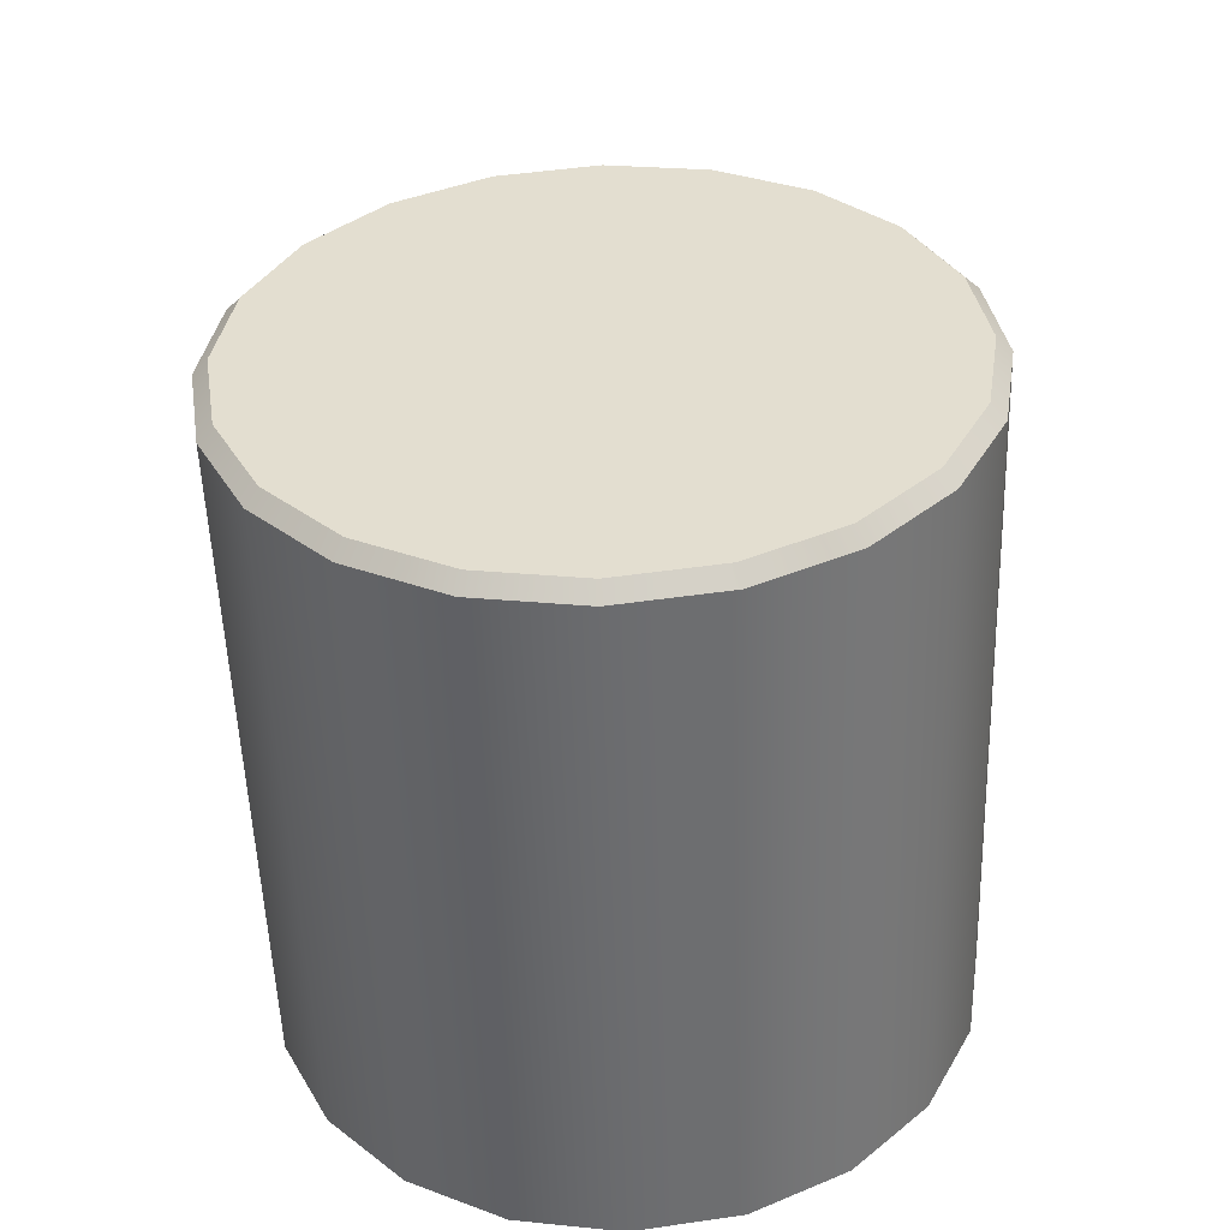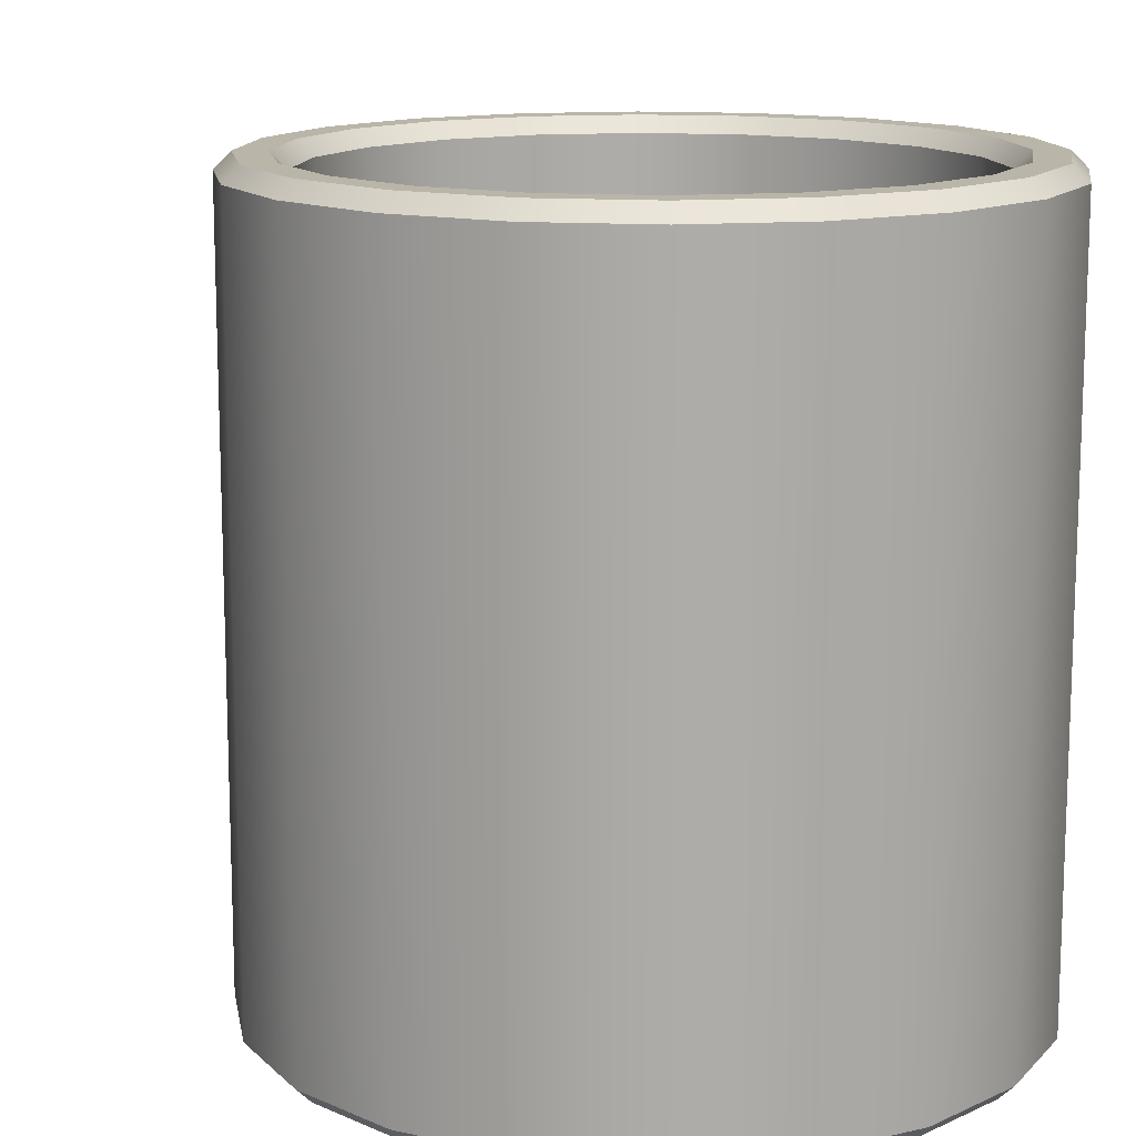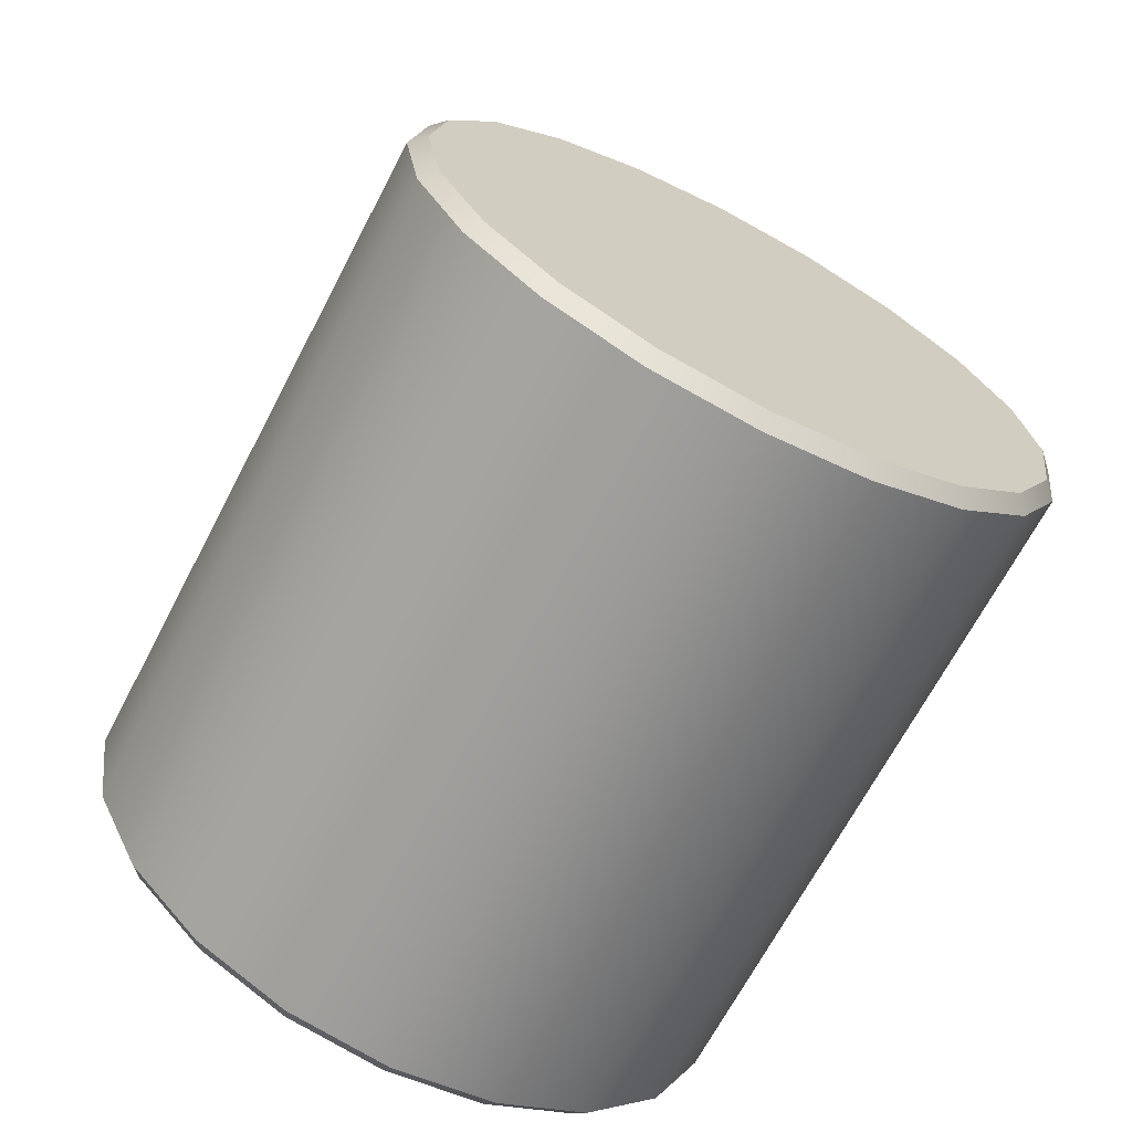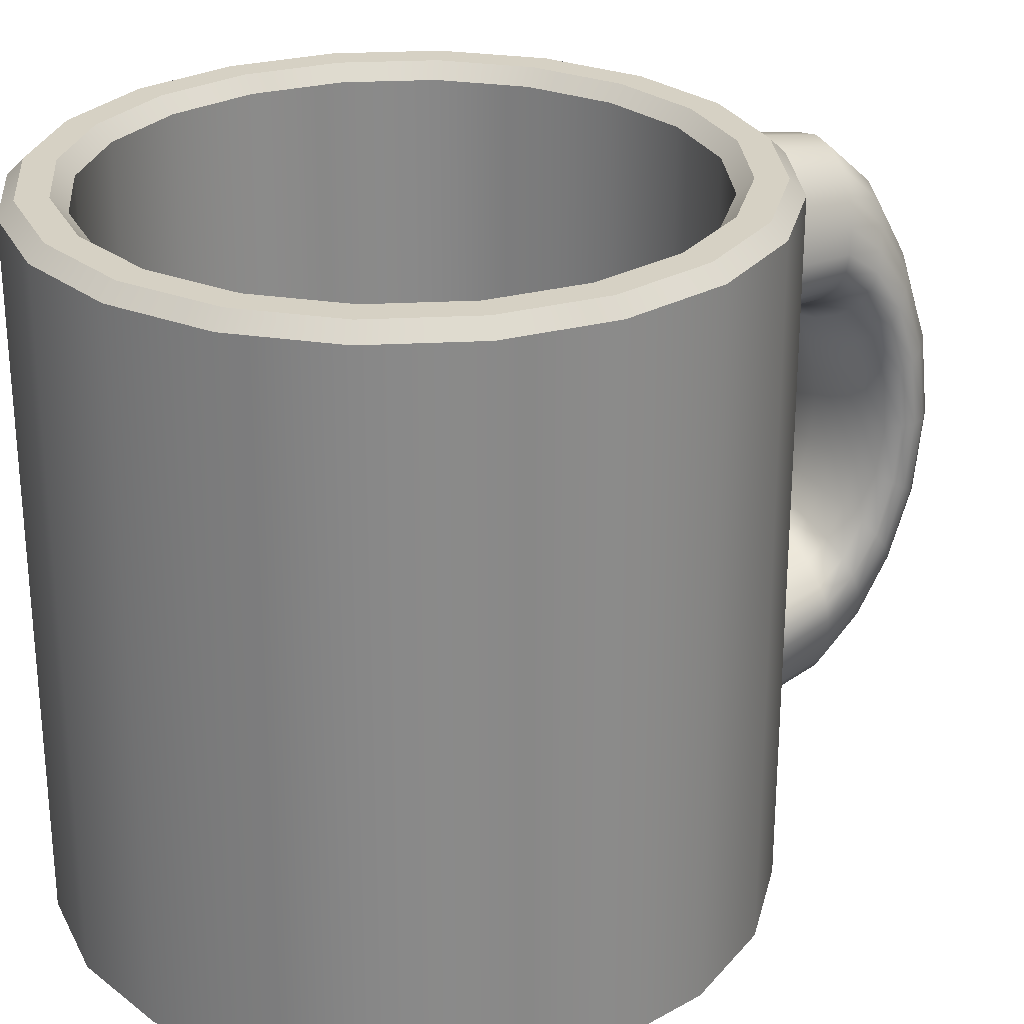
<metadata>
{"format":"obj","ext":"obj","renderer":"f3d","projection":"perspective","resolution":1024,"background":"white","views":[{"elev":-53.5,"azim":1.9,"up":"+Z"},{"elev":13.6,"azim":143.3,"up":"+Y"},{"elev":-67.7,"azim":-27.6,"up":"+Z"},{"elev":27.0,"azim":-121.6,"up":"+Y"}]}
</metadata>
<code>
g default
v 0 0.285 10.86
v 1.979 1.563 10.22
v 1.683 1.563 9.64
v -0 1.563 10.86
v 1.223 1.563 9.179
v 0.6429 1.563 8.884
v -0 1.563 8.782
v -0.6429 1.563 8.884
v -1.223 1.563 9.179
v -1.683 1.563 9.64
v -1.979 1.563 10.22
v -2.081 1.563 10.86
v -1.979 1.563 11.51
v -1.683 1.563 12.09
v -1.223 1.563 12.55
v -0.6429 1.563 12.84
v -0 1.563 12.94
v 0.6429 1.563 12.84
v 1.223 1.563 12.55
v 1.683 1.563 12.09
v 1.979 1.563 11.51
v 2.081 1.563 10.86
v 2.39 0.3918 10.09
v 2.287 0.285 10.12
v 2.033 0.3918 9.385
v 1.946 0.285 9.449
v 1.477 0.3918 8.829
v 1.414 0.285 8.917
v 0.7766 0.3918 8.472
v 0.7432 0.285 8.575
v 0 0.3918 8.349
v 0 0.285 8.457
v -0.7766 0.3918 8.472
v -0.7432 0.285 8.575
v -1.477 0.3918 8.829
v -1.414 0.285 8.917
v -2.033 0.3918 9.385
v -1.946 0.285 9.449
v -2.39 0.3918 10.09
v -2.287 0.285 10.12
v -2.513 0.3918 10.86
v -2.405 0.285 10.86
v -2.39 0.3918 11.64
v -2.287 0.285 11.61
v -2.033 0.3918 12.34
v -1.946 0.285 12.28
v -1.477 0.3918 12.9
v -1.414 0.285 12.81
v -0.7766 0.3918 13.25
v -0.7432 0.285 13.15
v -0 0.3918 13.38
v -0 0.285 13.27
v 0.7766 0.3918 13.25
v 0.7432 0.285 13.15
v 1.477 0.3918 12.9
v 1.414 0.285 12.81
v 2.033 0.3918 12.34
v 1.946 0.285 12.28
v 2.39 0.3918 11.64
v 2.287 0.285 11.61
v 2.513 0.3918 10.86
v 2.405 0.285 10.86
v 2.39 5.413 10.09
v 2.287 5.52 10.12
v 2.033 5.413 9.385
v 1.946 5.52 9.449
v 1.477 5.413 8.829
v 1.414 5.52 8.917
v 0.7766 5.413 8.472
v 0.7432 5.52 8.575
v 0 5.413 8.349
v 0 5.52 8.457
v -0.7766 5.413 8.472
v -0.7432 5.52 8.575
v -1.477 5.413 8.829
v -1.414 5.52 8.917
v -2.033 5.413 9.385
v -1.946 5.52 9.449
v -2.39 5.413 10.09
v -2.287 5.52 10.12
v -2.513 5.413 10.86
v -2.405 5.52 10.86
v -2.39 5.413 11.64
v -2.287 5.52 11.61
v -2.033 5.413 12.34
v -1.946 5.52 12.28
v -1.477 5.413 12.9
v -1.414 5.52 12.81
v -0.7766 5.413 13.25
v -0.7432 5.52 13.15
v -0 5.413 13.38
v -0 5.52 13.27
v 0.7766 5.413 13.25
v 0.7432 5.52 13.15
v 1.477 5.413 12.9
v 1.414 5.52 12.81
v 2.033 5.413 12.34
v 1.946 5.52 12.28
v 2.39 5.413 11.64
v 2.287 5.52 11.61
v 2.513 5.413 10.86
v 2.405 5.52 10.86
v 2.082 5.52 10.19
v 1.979 5.413 10.22
v 1.771 5.52 9.576
v 1.683 5.413 9.64
v 1.287 5.52 9.092
v 1.223 5.413 9.179
v 0.6764 5.52 8.781
v 0.6429 5.413 8.884
v -0 5.52 8.674
v -0 5.413 8.782
v -0.6764 5.52 8.781
v -0.6429 5.413 8.884
v -1.287 5.52 9.092
v -1.223 5.413 9.179
v -1.771 5.52 9.576
v -1.683 5.413 9.64
v -2.082 5.52 10.19
v -1.979 5.413 10.22
v -2.189 5.52 10.86
v -2.081 5.413 10.86
v -2.082 5.52 11.54
v -1.979 5.413 11.51
v -1.771 5.52 12.15
v -1.683 5.413 12.09
v -1.287 5.52 12.63
v -1.223 5.413 12.55
v -0.6764 5.52 12.94
v -0.6429 5.413 12.84
v -0 5.52 13.05
v -0 5.413 12.94
v 0.6764 5.52 12.94
v 0.6429 5.413 12.84
v 1.287 5.52 12.63
v 1.223 5.413 12.55
v 1.771 5.52 12.15
v 1.683 5.413 12.09
v 2.082 5.52 11.54
v 1.979 5.413 11.51
v 2.189 5.52 10.86
v 2.081 5.413 10.86
v 0.04891 2.15 13.05
v 0.05191 2.207 13.9
v 0.05194 2.336 14.04
v 0.05198 2.538 14.16
v 0.05198 2.792 14.23
v 0.05198 3.074 14.26
v 0.05198 3.355 14.23
v 0.05198 3.609 14.16
v 0.05194 3.811 14.04
v 0.05191 3.94 13.9
v 0.04891 3.998 13.05
v -0.2376 2.074 13.04
v -0.1707 2.148 13.91
v -0.1707 2.286 14.07
v -0.1707 2.501 14.19
v -0.1707 2.773 14.27
v -0.1707 3.074 14.29
v -0.1707 3.374 14.27
v -0.1707 3.646 14.19
v -0.1707 3.861 14.07
v -0.1707 4 13.91
v -0.2376 4.073 13.04
v -0.4942 1.973 13.05
v -0.3724 2.043 13.93
v -0.3725 2.196 14.1
v -0.3727 2.435 14.24
v -0.3729 2.738 14.33
v -0.373 3.074 14.36
v -0.3729 3.409 14.33
v -0.3727 3.712 14.24
v -0.3725 3.951 14.1
v -0.3724 4.104 13.93
v -0.4942 4.174 13.05
v -0.6623 1.864 13.1
v -0.5135 1.92 13.95
v -0.5153 2.087 14.14
v -0.5175 2.352 14.3
v -0.5194 2.692 14.4
v -0.5201 3.074 14.44
v -0.5194 3.455 14.4
v -0.5175 3.796 14.3
v -0.5153 4.06 14.14
v -0.5135 4.227 13.95
v -0.6623 4.283 13.1
v -0.7375 1.742 13.14
v -0.5799 1.795 13.97
v -0.5874 1.965 14.19
v -0.5936 2.255 14.37
v -0.5973 2.639 14.49
v -0.5997 3.074 14.54
v -0.5973 3.508 14.49
v -0.5936 3.892 14.37
v -0.5874 4.182 14.19
v -0.5799 4.352 13.97
v -0.7375 4.405 13.14
v -0.7485 1.574 13.17
v -0.5851 1.657 13.99
v -0.5943 1.84 14.24
v -0.605 2.152 14.45
v -0.6105 2.583 14.59
v -0.6148 3.074 14.64
v -0.6105 3.564 14.59
v -0.605 3.995 14.45
v -0.5943 4.308 14.24
v -0.5851 4.49 13.99
v -0.7485 4.573 13.17
v -0.709 1.352 13.17
v -0.5476 1.478 14.02
v -0.5511 1.703 14.29
v -0.5605 2.051 14.52
v -0.568 2.525 14.69
v -0.5723 3.074 14.75
v -0.568 3.623 14.69
v -0.5605 4.096 14.52
v -0.5511 4.444 14.29
v -0.5476 4.669 14.02
v -0.709 4.795 13.17
v -0.6031 1.145 13.17
v -0.4659 1.286 14.05
v -0.4659 1.553 14.35
v -0.4692 1.954 14.6
v -0.4755 2.471 14.78
v -0.4789 3.074 14.85
v -0.4755 3.676 14.78
v -0.4692 4.193 14.6
v -0.4659 4.594 14.35
v -0.4659 4.862 14.05
v -0.6031 5.003 13.17
v -0.4382 0.9796 13.17
v -0.3385 1.133 14.08
v -0.3385 1.423 14.4
v -0.3387 1.872 14.66
v -0.3414 2.429 14.85
v -0.3432 3.074 14.92
v -0.3414 3.718 14.85
v -0.3387 4.276 14.66
v -0.3385 4.725 14.4
v -0.3385 5.014 14.08
v -0.4382 5.168 13.17
v -0.2304 0.8737 13.17
v -0.1779 1.035 14.1
v -0.1779 1.339 14.44
v -0.1779 1.813 14.71
v -0.1776 2.403 14.89
v -0.1773 3.074 14.97
v -0.1776 3.744 14.89
v -0.1779 4.334 14.71
v -0.1779 4.808 14.44
v -0.1779 5.113 14.1
v -0.2304 5.273 13.17
v 0 0.8373 13.17
v 0 1.001 14.11
v 0 1.31 14.45
v 0 1.793 14.72
v 0.001239 2.396 14.91
v 0.00299 3.074 14.98
v 0.001239 3.751 14.91
v 0 4.355 14.72
v 0 4.837 14.45
v 0 5.146 14.11
v -0 5.31 13.17
v 0.2304 0.8737 13.17
v 0.1779 1.035 14.1
v 0.1779 1.339 14.44
v 0.1779 1.813 14.71
v 0.1789 2.409 14.88
v 0.181 3.074 14.95
v 0.1789 3.738 14.88
v 0.1779 4.334 14.71
v 0.1779 4.808 14.44
v 0.1779 5.113 14.1
v 0.2304 5.273 13.17
v 0.4382 0.9796 13.17
v 0.3385 1.133 14.08
v 0.3385 1.423 14.4
v 0.3385 1.874 14.66
v 0.339 2.442 14.82
v 0.3407 3.074 14.89
v 0.339 3.705 14.82
v 0.3385 4.273 14.66
v 0.3385 4.725 14.4
v 0.3385 5.014 14.08
v 0.4382 5.168 13.17
v 0.6031 1.145 13.17
v 0.4659 1.286 14.05
v 0.4659 1.553 14.35
v 0.4659 1.969 14.59
v 0.4663 2.492 14.74
v 0.4677 3.074 14.79
v 0.4663 3.655 14.74
v 0.4659 4.179 14.59
v 0.4659 4.594 14.35
v 0.4659 4.862 14.05
v 0.6031 5.003 13.17
v 0.709 1.352 13.17
v 0.5476 1.478 14.02
v 0.5476 1.717 14.28
v 0.5476 2.088 14.49
v 0.5489 2.554 14.63
v 0.5505 3.074 14.68
v 0.5489 3.593 14.63
v 0.5476 4.06 14.49
v 0.5476 4.431 14.28
v 0.5476 4.669 14.02
v 0.709 4.795 13.17
v 0.7454 1.583 13.17
v 0.5758 1.692 13.98
v 0.5758 1.898 14.21
v 0.5788 2.216 14.39
v 0.5812 2.622 14.51
v 0.5833 3.074 14.56
v 0.5812 3.526 14.51
v 0.5788 3.931 14.39
v 0.5758 4.249 14.21
v 0.5758 4.455 13.98
v 0.7454 4.564 13.17
v 0.709 1.813 13.17
v 0.5543 1.895 13.94
v 0.5587 2.065 14.14
v 0.563 2.337 14.3
v 0.5657 2.685 14.4
v 0.5674 3.074 14.44
v 0.5657 3.462 14.4
v 0.563 3.81 14.3
v 0.5587 4.082 14.14
v 0.5543 4.252 13.94
v 0.709 4.334 13.17
v 0.6076 2.015 13.17
v 0.5 2.048 13.92
v 0.502 2.199 14.09
v 0.5046 2.436 14.23
v 0.5068 2.737 14.31
v 0.5077 3.074 14.35
v 0.5068 3.41 14.31
v 0.5046 3.712 14.23
v 0.502 3.948 14.09
v 0.5 4.099 13.92
v 0.6076 4.132 13.17
v 0.4745 2.136 13.14
v 0.4031 2.153 13.9
v 0.4035 2.29 14.05
v 0.404 2.504 14.18
v 0.4045 2.774 14.25
v 0.4046 3.074 14.28
v 0.4045 3.373 14.25
v 0.404 3.644 14.18
v 0.4035 3.857 14.05
v 0.4031 3.994 13.9
v 0.4745 4.012 13.14
v 0.2949 2.175 13.1
v 0.2522 2.208 13.9
v 0.2522 2.337 14.04
v 0.2522 2.539 14.15
v 0.2522 2.792 14.23
v 0.2522 3.074 14.25
v 0.2522 3.355 14.23
v 0.2522 3.609 14.15
v 0.2522 3.81 14.04
v 0.2522 3.939 13.9
v 0.2949 3.972 13.1
g pCylinder4
f 2 3 4
f 3 5 4
f 5 6 4
f 6 7 4
f 7 8 4
f 8 9 4
f 9 10 4
f 10 11 4
f 11 12 4
f 12 13 4
f 13 14 4
f 14 15 4
f 15 16 4
f 16 17 4
f 17 18 4
f 18 19 4
f 19 20 4
f 20 21 4
f 21 22 4
f 22 2 4
f 23 24 26 25
f 24 23 61 62
f 25 26 28 27
f 27 28 30 29
f 29 30 32 31
f 31 32 34 33
f 33 34 36 35
f 35 36 38 37
f 37 38 40 39
f 39 40 42 41
f 41 42 44 43
f 43 44 46 45
f 45 46 48 47
f 47 48 50 49
f 49 50 52 51
f 51 52 54 53
f 53 54 56 55
f 55 56 58 57
f 57 58 60 59
f 59 60 62 61
f 63 64 102 101
f 64 63 65 66
f 66 65 67 68
f 68 67 69 70
f 70 69 71 72
f 72 71 73 74
f 74 73 75 76
f 76 75 77 78
f 78 77 79 80
f 80 79 81 82
f 82 81 83 84
f 84 83 85 86
f 86 85 87 88
f 88 87 89 90
f 90 89 91 92
f 92 91 93 94
f 94 93 95 96
f 96 95 97 98
f 98 97 99 100
f 100 99 101 102
f 103 104 142 141
f 104 103 105 106
f 106 105 107 108
f 108 107 109 110
f 110 109 111 112
f 112 111 113 114
f 114 113 115 116
f 116 115 117 118
f 118 117 119 120
f 120 119 121 122
f 122 121 123 124
f 124 123 125 126
f 126 125 127 128
f 128 127 129 130
f 130 129 131 132
f 132 131 133 134
f 134 133 135 136
f 136 135 137 138
f 138 137 139 140
f 140 139 141 142
f 23 25 65 63
f 25 27 67 65
f 27 29 69 67
f 29 31 71 69
f 31 33 73 71
f 33 35 75 73
f 35 37 77 75
f 37 39 79 77
f 39 41 81 79
f 41 43 83 81
f 43 45 85 83
f 45 47 87 85
f 47 49 89 87
f 49 51 91 89
f 51 53 93 91
f 53 55 95 93
f 55 57 97 95
f 57 59 99 97
f 59 61 101 99
f 61 23 63 101
f 26 24 1
f 28 26 1
f 30 28 1
f 32 30 1
f 34 32 1
f 36 34 1
f 38 36 1
f 40 38 1
f 42 40 1
f 44 42 1
f 46 44 1
f 48 46 1
f 50 48 1
f 52 50 1
f 54 52 1
f 56 54 1
f 58 56 1
f 60 58 1
f 62 60 1
f 24 62 1
f 64 66 105 103
f 66 68 107 105
f 68 70 109 107
f 70 72 111 109
f 72 74 113 111
f 74 76 115 113
f 76 78 117 115
f 78 80 119 117
f 80 82 121 119
f 82 84 123 121
f 84 86 125 123
f 86 88 127 125
f 88 90 129 127
f 90 92 131 129
f 92 94 133 131
f 94 96 135 133
f 96 98 137 135
f 98 100 139 137
f 100 102 141 139
f 102 64 103 141
f 104 106 3 2
f 106 108 5 3
f 108 110 6 5
f 110 112 7 6
f 112 114 8 7
f 114 116 9 8
f 116 118 10 9
f 118 120 11 10
f 120 122 12 11
f 122 124 13 12
f 124 126 14 13
f 126 128 15 14
f 128 130 16 15
f 130 132 17 16
f 132 134 18 17
f 134 136 19 18
f 136 138 20 19
f 138 140 21 20
f 140 142 22 21
f 142 104 2 22
f 144 143 154 155
f 145 144 155 156
f 146 145 156 157
f 147 146 157 158
f 148 147 158 159
f 149 148 159 160
f 150 149 160 161
f 151 150 161 162
f 152 151 162 163
f 153 152 163 164
f 155 154 165 166
f 156 155 166 167
f 157 156 167 168
f 158 157 168 169
f 159 158 169 170
f 160 159 170 171
f 161 160 171 172
f 162 161 172 173
f 163 162 173 174
f 164 163 174 175
f 166 165 176 177
f 167 166 177 178
f 168 167 178 179
f 169 168 179 180
f 170 169 180 181
f 171 170 181 182
f 172 171 182 183
f 173 172 183 184
f 174 173 184 185
f 175 174 185 186
f 177 176 187 188
f 178 177 188 189
f 179 178 189 190
f 180 179 190 191
f 181 180 191 192
f 182 181 192 193
f 183 182 193 194
f 184 183 194 195
f 185 184 195 196
f 186 185 196 197
f 188 187 198 199
f 189 188 199 200
f 190 189 200 201
f 191 190 201 202
f 192 191 202 203
f 193 192 203 204
f 194 193 204 205
f 195 194 205 206
f 196 195 206 207
f 197 196 207 208
f 199 198 209 210
f 200 199 210 211
f 201 200 211 212
f 202 201 212 213
f 203 202 213 214
f 204 203 214 215
f 205 204 215 216
f 206 205 216 217
f 207 206 217 218
f 208 207 218 219
f 210 209 220 221
f 211 210 221 222
f 212 211 222 223
f 213 212 223 224
f 214 213 224 225
f 215 214 225 226
f 216 215 226 227
f 217 216 227 228
f 218 217 228 229
f 219 218 229 230
f 221 220 231 232
f 222 221 232 233
f 223 222 233 234
f 224 223 234 235
f 225 224 235 236
f 226 225 236 237
f 227 226 237 238
f 228 227 238 239
f 229 228 239 240
f 230 229 240 241
f 232 231 242 243
f 233 232 243 244
f 234 233 244 245
f 235 234 245 246
f 236 235 246 247
f 237 236 247 248
f 238 237 248 249
f 239 238 249 250
f 240 239 250 251
f 241 240 251 252
f 243 242 253 254
f 244 243 254 255
f 245 244 255 256
f 246 245 256 257
f 247 246 257 258
f 248 247 258 259
f 249 248 259 260
f 250 249 260 261
f 251 250 261 262
f 252 251 262 263
f 254 253 264 265
f 255 254 265 266
f 256 255 266 267
f 257 256 267 268
f 258 257 268 269
f 259 258 269 270
f 260 259 270 271
f 261 260 271 272
f 262 261 272 273
f 263 262 273 274
f 265 264 275 276
f 266 265 276 277
f 267 266 277 278
f 268 267 278 279
f 269 268 279 280
f 270 269 280 281
f 271 270 281 282
f 272 271 282 283
f 273 272 283 284
f 274 273 284 285
f 276 275 286 287
f 277 276 287 288
f 278 277 288 289
f 279 278 289 290
f 280 279 290 291
f 281 280 291 292
f 282 281 292 293
f 283 282 293 294
f 284 283 294 295
f 285 284 295 296
f 287 286 297 298
f 288 287 298 299
f 289 288 299 300
f 290 289 300 301
f 291 290 301 302
f 292 291 302 303
f 293 292 303 304
f 294 293 304 305
f 295 294 305 306
f 296 295 306 307
f 298 297 308 309
f 299 298 309 310
f 300 299 310 311
f 301 300 311 312
f 302 301 312 313
f 303 302 313 314
f 304 303 314 315
f 305 304 315 316
f 306 305 316 317
f 307 306 317 318
f 309 308 319 320
f 310 309 320 321
f 311 310 321 322
f 312 311 322 323
f 313 312 323 324
f 314 313 324 325
f 315 314 325 326
f 316 315 326 327
f 317 316 327 328
f 318 317 328 329
f 320 319 330 331
f 321 320 331 332
f 322 321 332 333
f 323 322 333 334
f 324 323 334 335
f 325 324 335 336
f 326 325 336 337
f 327 326 337 338
f 328 327 338 339
f 329 328 339 340
f 331 330 341 342
f 332 331 342 343
f 333 332 343 344
f 334 333 344 345
f 335 334 345 346
f 336 335 346 347
f 337 336 347 348
f 338 337 348 349
f 339 338 349 350
f 340 339 350 351
f 342 341 352 353
f 343 342 353 354
f 344 343 354 355
f 345 344 355 356
f 346 345 356 357
f 347 346 357 358
f 348 347 358 359
f 349 348 359 360
f 350 349 360 361
f 351 350 361 362
f 353 352 143 144
f 354 353 144 145
f 355 354 145 146
f 356 355 146 147
f 357 356 147 148
f 358 357 148 149
f 359 358 149 150
f 360 359 150 151
f 361 360 151 152
f 362 361 152 153

</code>
